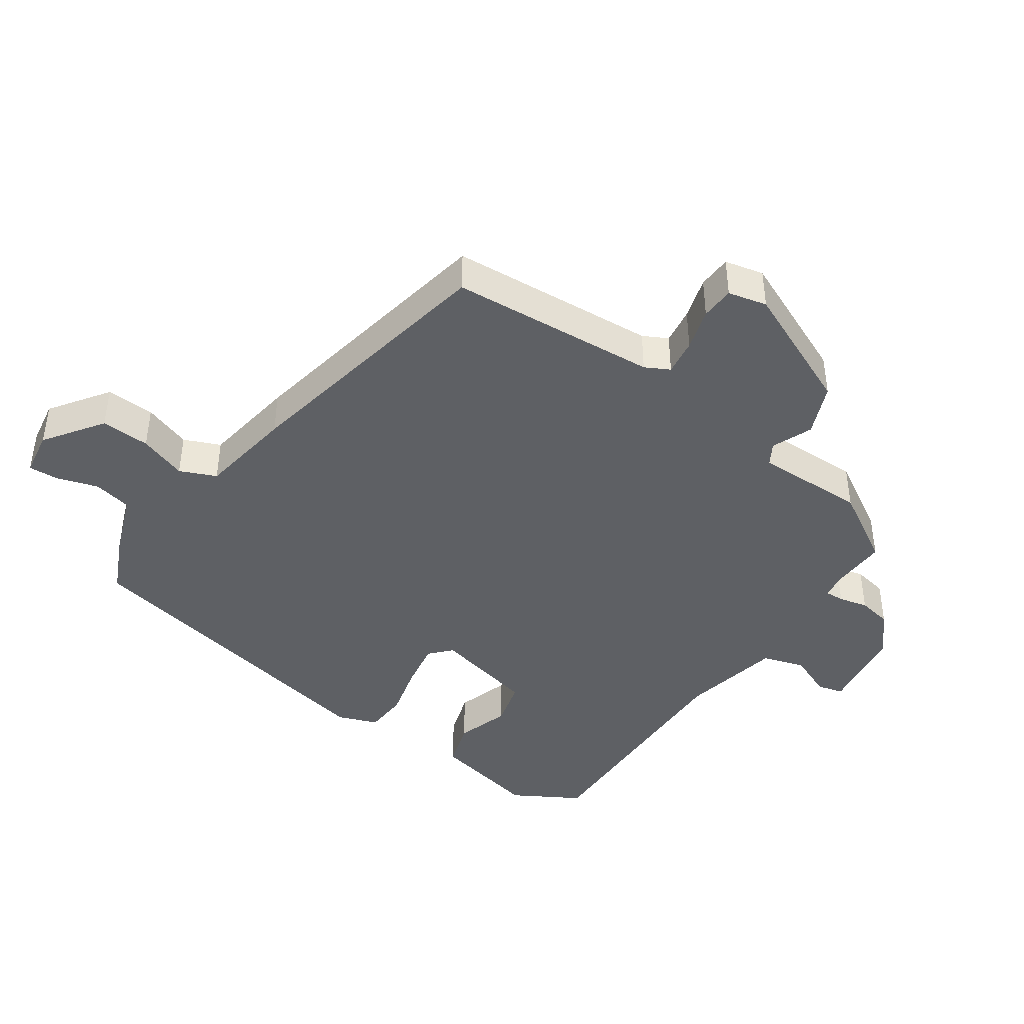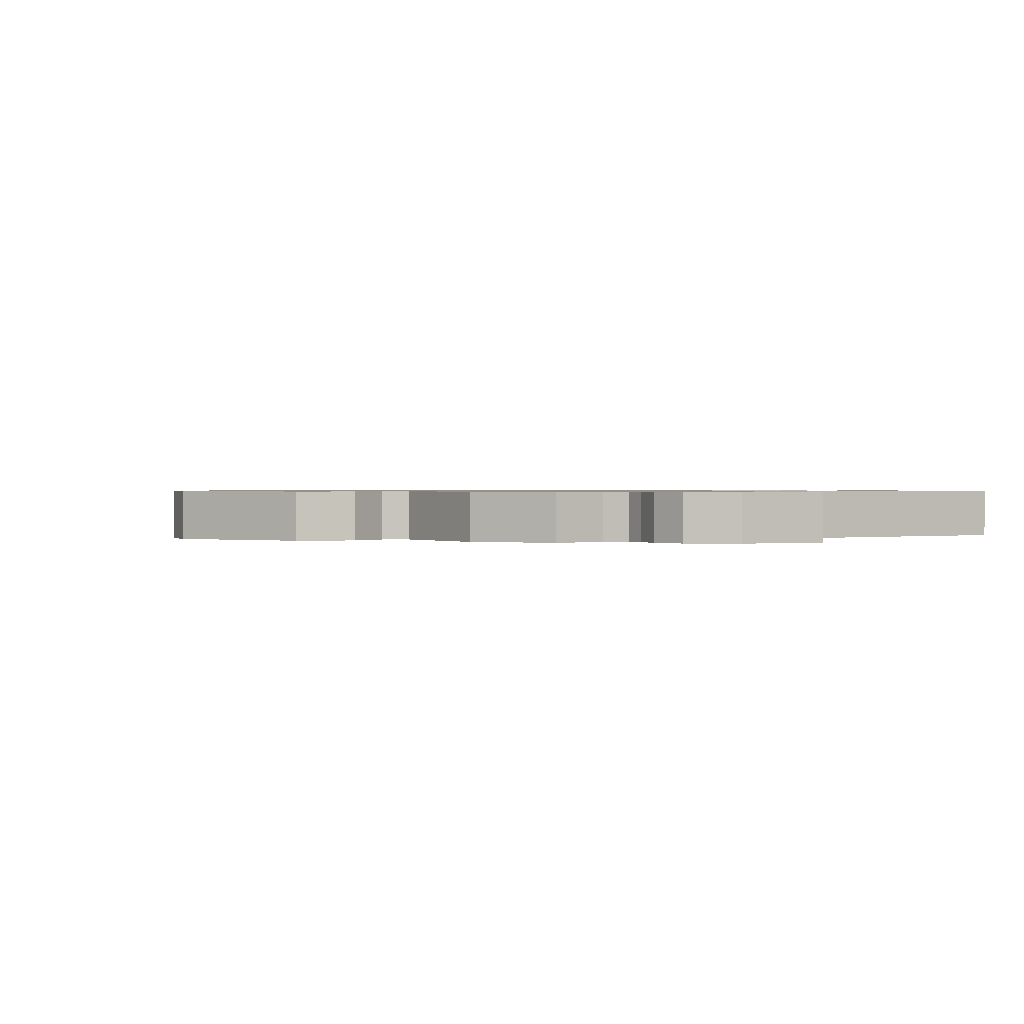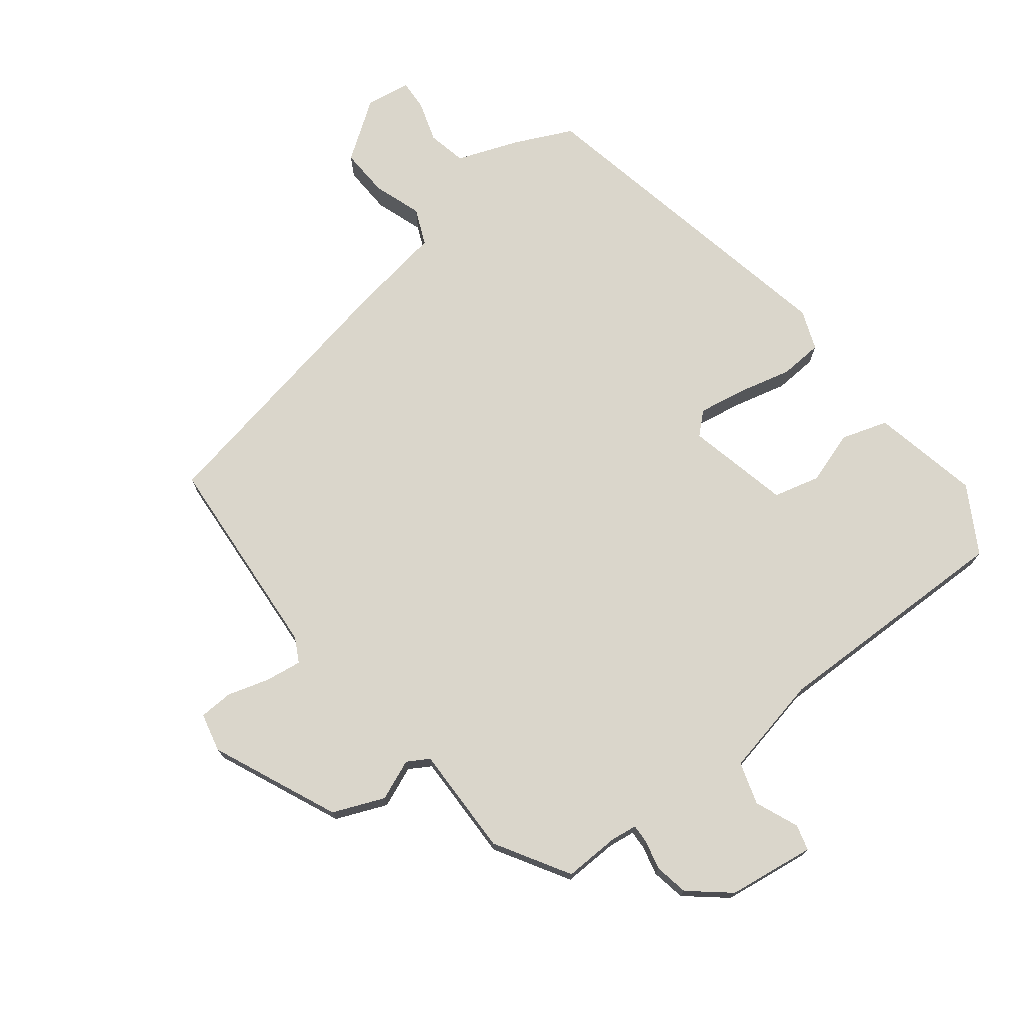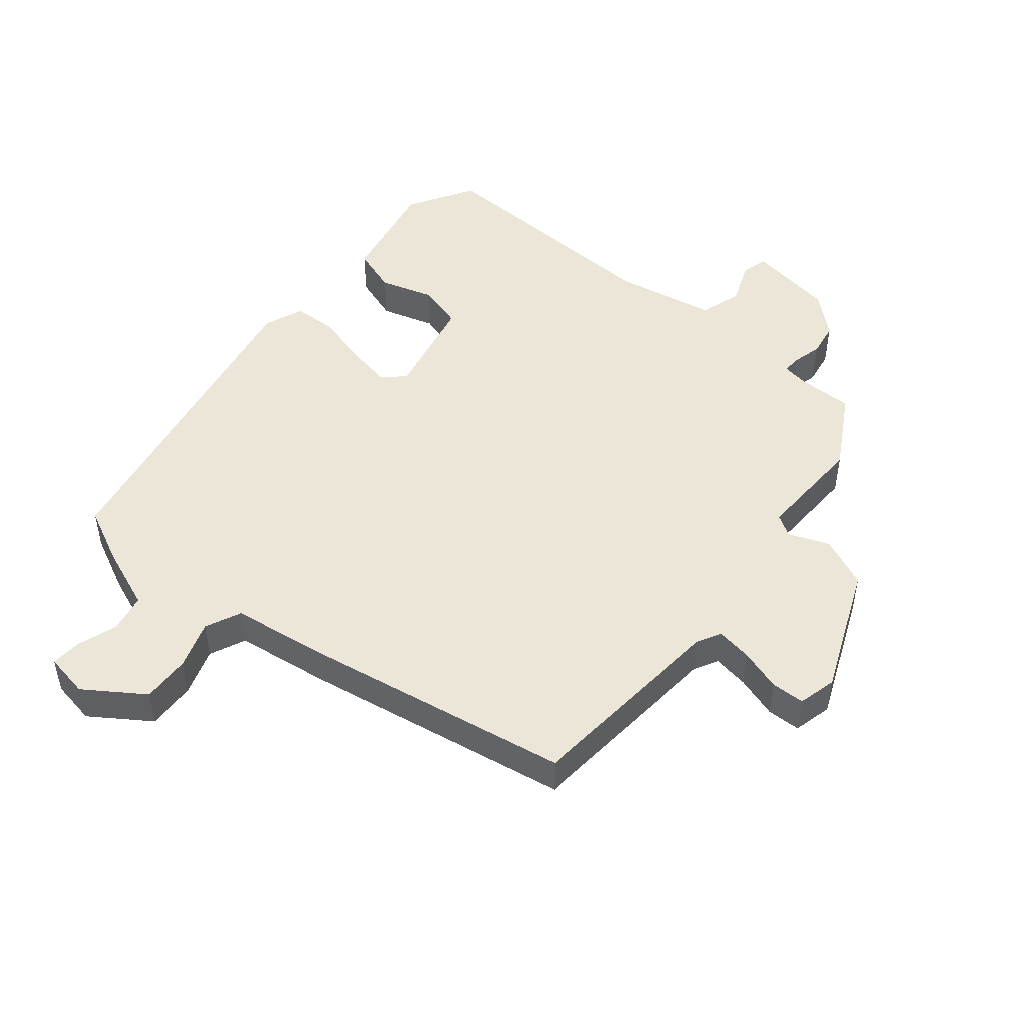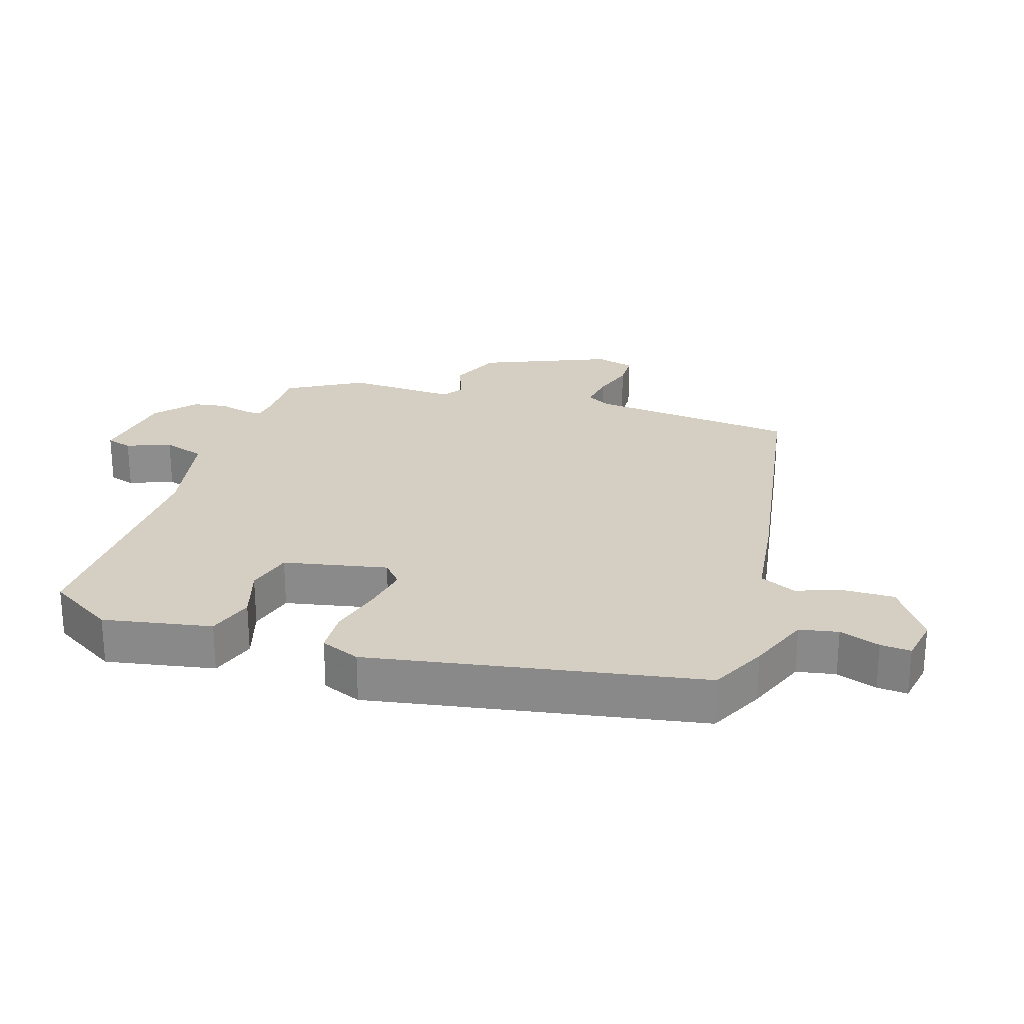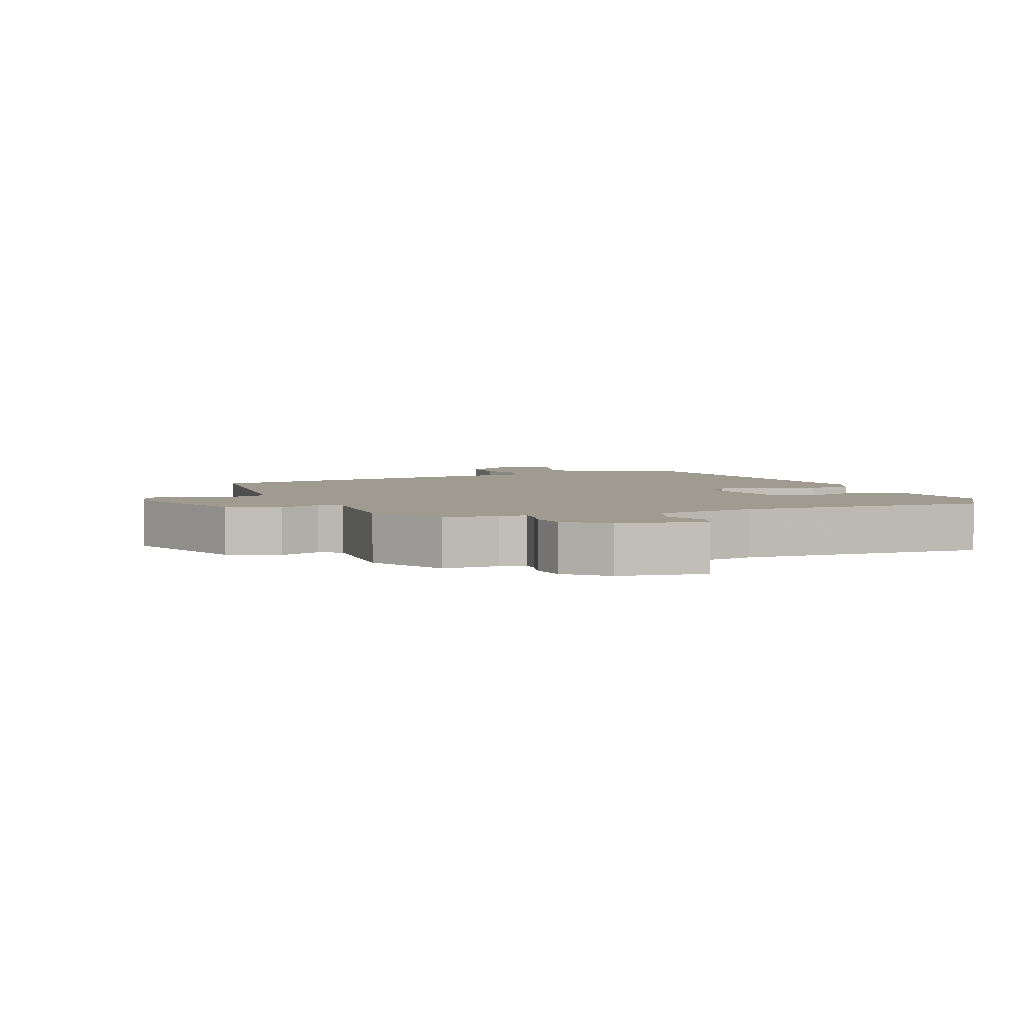
<metadata>
{"format":"obj","ext":"obj","renderer":"f3d","projection":"perspective","resolution":1024,"background":"white","views":[{"elev":-43.0,"azim":-123.9,"up":"+Y"},{"elev":0.7,"azim":-34.0,"up":"+Y"},{"elev":73.8,"azim":-37.1,"up":"+Y"},{"elev":49.2,"azim":-138.9,"up":"+Y"},{"elev":25.6,"azim":109.5,"up":"+Y"},{"elev":4.1,"azim":-19.1,"up":"+Y"}]}
</metadata>
<code>
v -0.387 0.07 0.494
v -0.303 0.07 0.49
v -0.263 0.07 0.495
v -0.264 0.07 0.524
v -0.274 0.07 0.568
v -0.264 0.07 0.619
v -0.203 0.07 0.669
v -0.071 0.07 0.685
v -0.061 0.07 0.646
v -0.089 0.07 0.581
v -0.07 0.07 0.517
v 0.081 0.07 0.483
v 0.451 0.07 0.483
v 0.508 0.07 0.382
v 0.472 0.07 0.22
v 0.402 0.07 0.199
v 0.322 0.07 0.226
v 0.252 0.07 0.209
v 0.215 0.07 0.054
v 0.247 0.07 0.024
v 0.318 0.07 0.035
v 0.399 0.07 0.054
v 0.464 0.07 0.049
v 0.486 0.07 -0.011
v 0.38 0.07 -0.507
v 0.294 0.07 -0.546
v 0.199 0.07 -0.58
v 0.186 0.07 -0.638
v 0.205 0.07 -0.7
v 0.207 0.07 -0.746
v 0.139 0.07 -0.756
v 0.052 0.07 -0.693
v 0.056 0.07 -0.619
v 0.082 0.07 -0.547
v 0.059 0.07 -0.492
v -0.084 0.07 -0.468
v -0.491 0.07 -0.385
v -0.51 0.07 -0.07
v -0.529 0.07 -0.033
v -0.584 0.07 -0.04
v -0.648 0.07 -0.058
v -0.699 0.07 -0.055
v -0.712 0.07 0.004
v -0.626 0.07 0.193
v -0.548 0.07 0.224
v -0.487 0.07 0.198
v -0.454 0.07 0.217
v -0.455 0.07 0.383
v -0.387 0 0.494
v -0.303 0 0.49
v -0.263 0 0.495
v -0.264 0 0.524
v -0.274 0 0.568
v -0.264 0 0.619
v -0.203 0 0.669
v -0.071 0 0.685
v -0.061 0 0.646
v -0.089 0 0.581
v -0.07 0 0.517
v 0.081 0 0.483
v 0.451 0 0.483
v 0.508 0 0.382
v 0.472 0 0.22
v 0.402 0 0.199
v 0.322 0 0.226
v 0.252 0 0.209
v 0.215 0 0.054
v 0.247 0 0.024
v 0.318 0 0.035
v 0.399 0 0.054
v 0.464 0 0.049
v 0.486 0 -0.011
v 0.38 0 -0.507
v 0.294 0 -0.546
v 0.199 0 -0.58
v 0.186 0 -0.638
v 0.205 0 -0.7
v 0.207 0 -0.746
v 0.139 0 -0.756
v 0.052 0 -0.693
v 0.056 0 -0.619
v 0.082 0 -0.547
v 0.059 0 -0.492
v -0.084 0 -0.468
v -0.491 0 -0.385
v -0.51 0 -0.07
v -0.529 0 -0.033
v -0.584 0 -0.04
v -0.648 0 -0.058
v -0.699 0 -0.055
v -0.712 0 0.004
v -0.626 0 0.193
v -0.548 0 0.224
v -0.487 0 0.198
v -0.454 0 0.217
v -0.455 0 0.383
f 47 48 1 2
f 44 45 46
f 43 44 46
f 42 43 46
f 41 42 46
f 40 41 46
f 39 40 46 47
f 47 2 3
f 39 47 3
f 38 39 3
f 37 38 3
f 36 37 3
f 35 36 3
f 32 33 34
f 31 32 34
f 30 31 34
f 29 30 34
f 28 29 34
f 35 3 4
f 34 35 4
f 28 34 4
f 27 28 4
f 25 26 27
f 24 25 27
f 23 24 27
f 22 23 27
f 21 22 27
f 20 21 27
f 19 20 27
f 15 16 17
f 14 15 17
f 13 14 17
f 12 13 17
f 11 12 17 18
f 8 9 10
f 7 8 10
f 6 7 10
f 5 6 10
f 4 5 10
f 4 10 11
f 19 27 4 11
f 11 18 19
f 50 49 96 95
f 94 93 92
f 94 92 91
f 94 91 90
f 94 90 89
f 94 89 88
f 95 94 88 87
f 51 50 95
f 51 95 87
f 51 87 86
f 51 86 85
f 51 85 84
f 51 84 83
f 82 81 80
f 82 80 79
f 82 79 78
f 82 78 77
f 82 77 76
f 52 51 83
f 52 83 82
f 52 82 76
f 52 76 75
f 75 74 73
f 75 73 72
f 75 72 71
f 75 71 70
f 75 70 69
f 75 69 68
f 75 68 67
f 65 64 63
f 65 63 62
f 65 62 61
f 65 61 60
f 66 65 60 59
f 58 57 56
f 58 56 55
f 58 55 54
f 58 54 53
f 58 53 52
f 59 58 52
f 59 52 75 67
f 67 66 59
f 1 49 50 2
f 2 50 51 3
f 3 51 52 4
f 4 52 53 5
f 5 53 54 6
f 6 54 55 7
f 7 55 56 8
f 8 56 57 9
f 9 57 58 10
f 10 58 59 11
f 11 59 60 12
f 12 60 61 13
f 13 61 62 14
f 14 62 63 15
f 15 63 64 16
f 16 64 65 17
f 17 65 66 18
f 18 66 67 19
f 19 67 68 20
f 20 68 69 21
f 21 69 70 22
f 22 70 71 23
f 23 71 72 24
f 24 72 73 25
f 25 73 74 26
f 26 74 75 27
f 27 75 76 28
f 28 76 77 29
f 29 77 78 30
f 30 78 79 31
f 31 79 80 32
f 32 80 81 33
f 33 81 82 34
f 34 82 83 35
f 35 83 84 36
f 36 84 85 37
f 37 85 86 38
f 38 86 87 39
f 39 87 88 40
f 40 88 89 41
f 41 89 90 42
f 42 90 91 43
f 43 91 92 44
f 44 92 93 45
f 45 93 94 46
f 46 94 95 47
f 47 95 96 48
f 48 96 49 1

</code>
